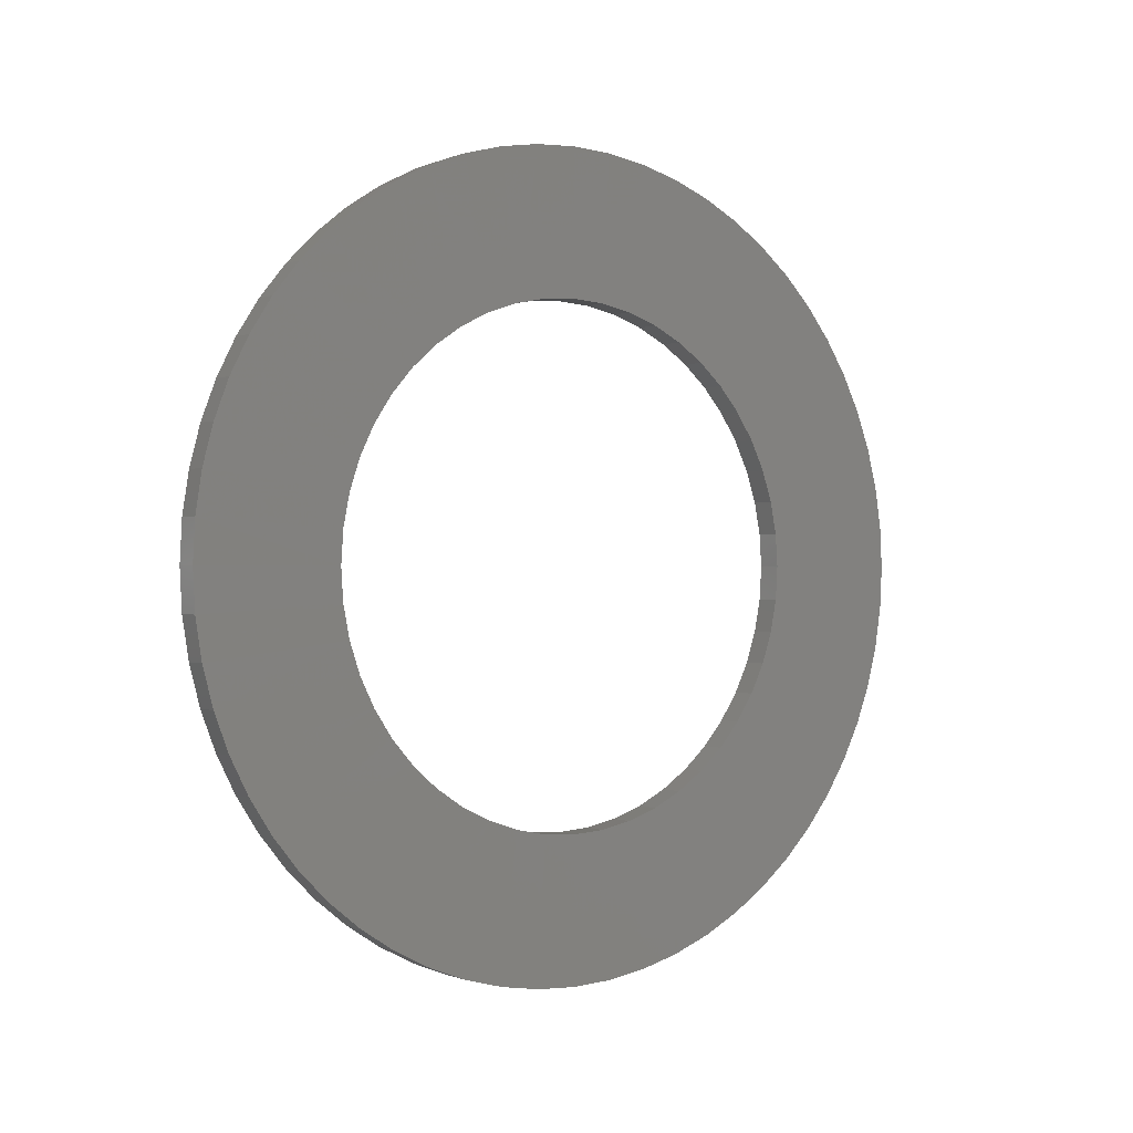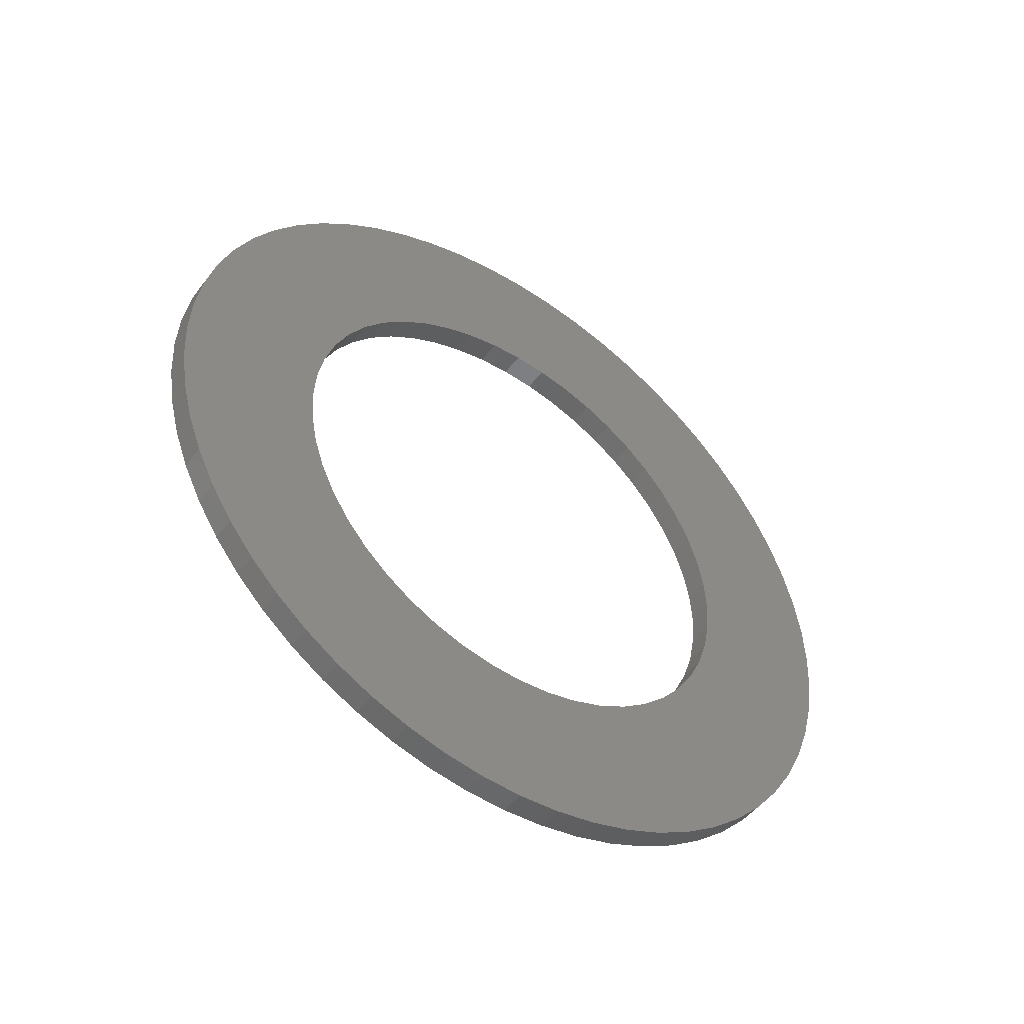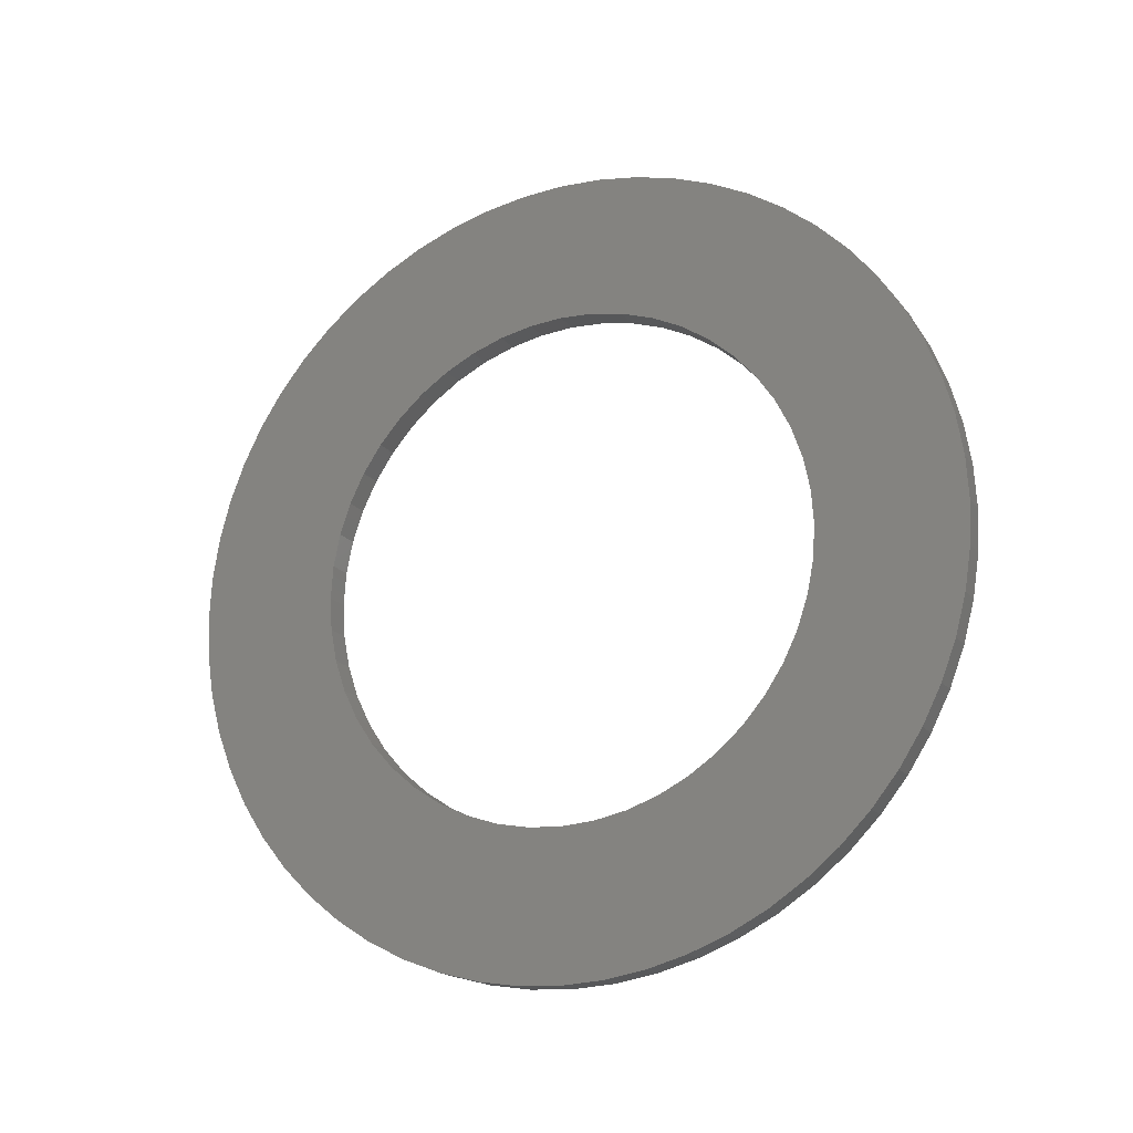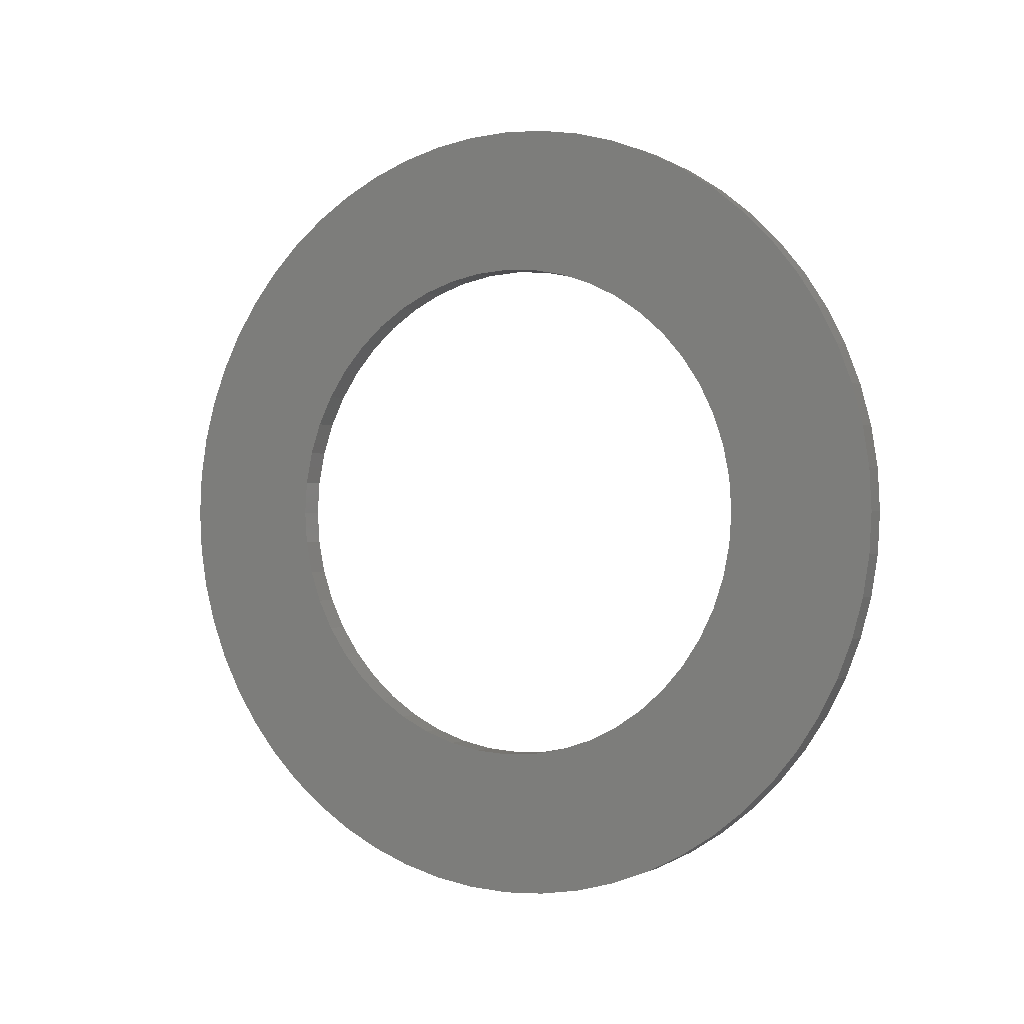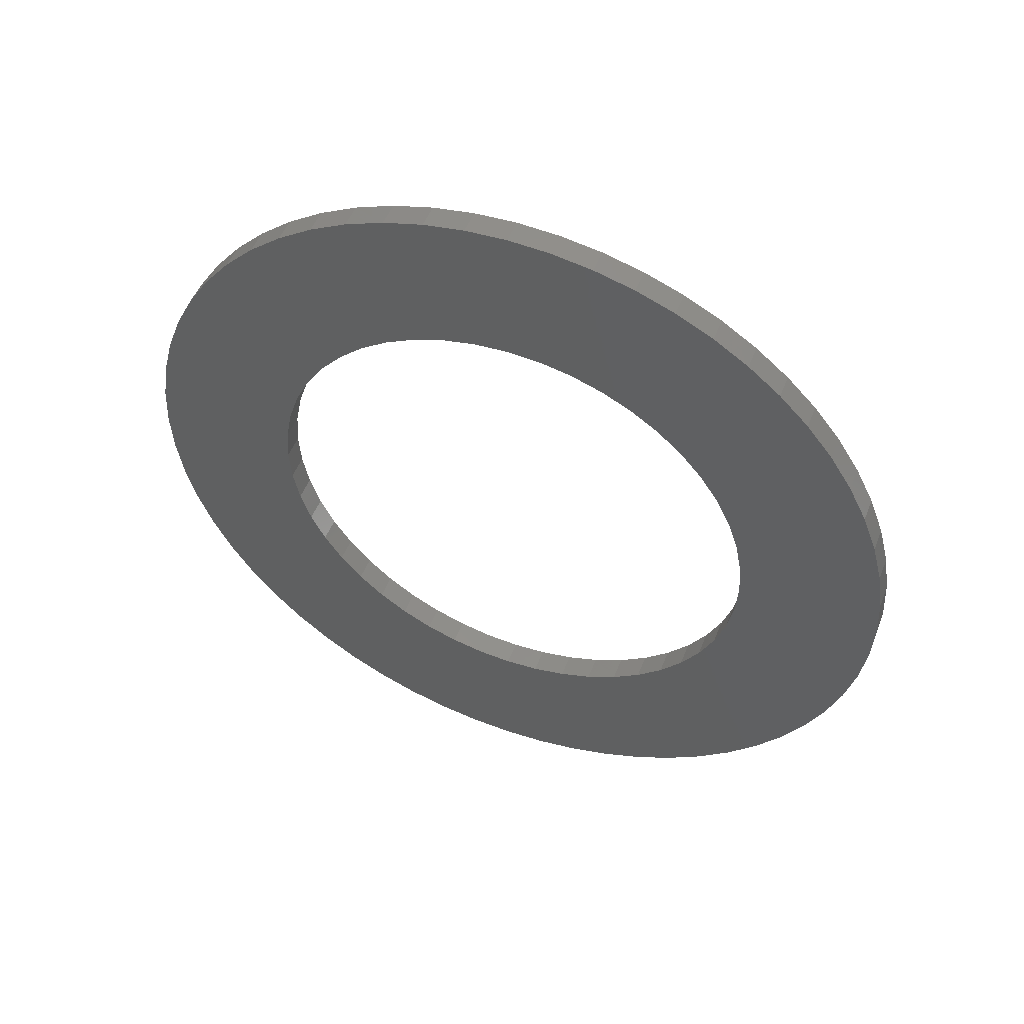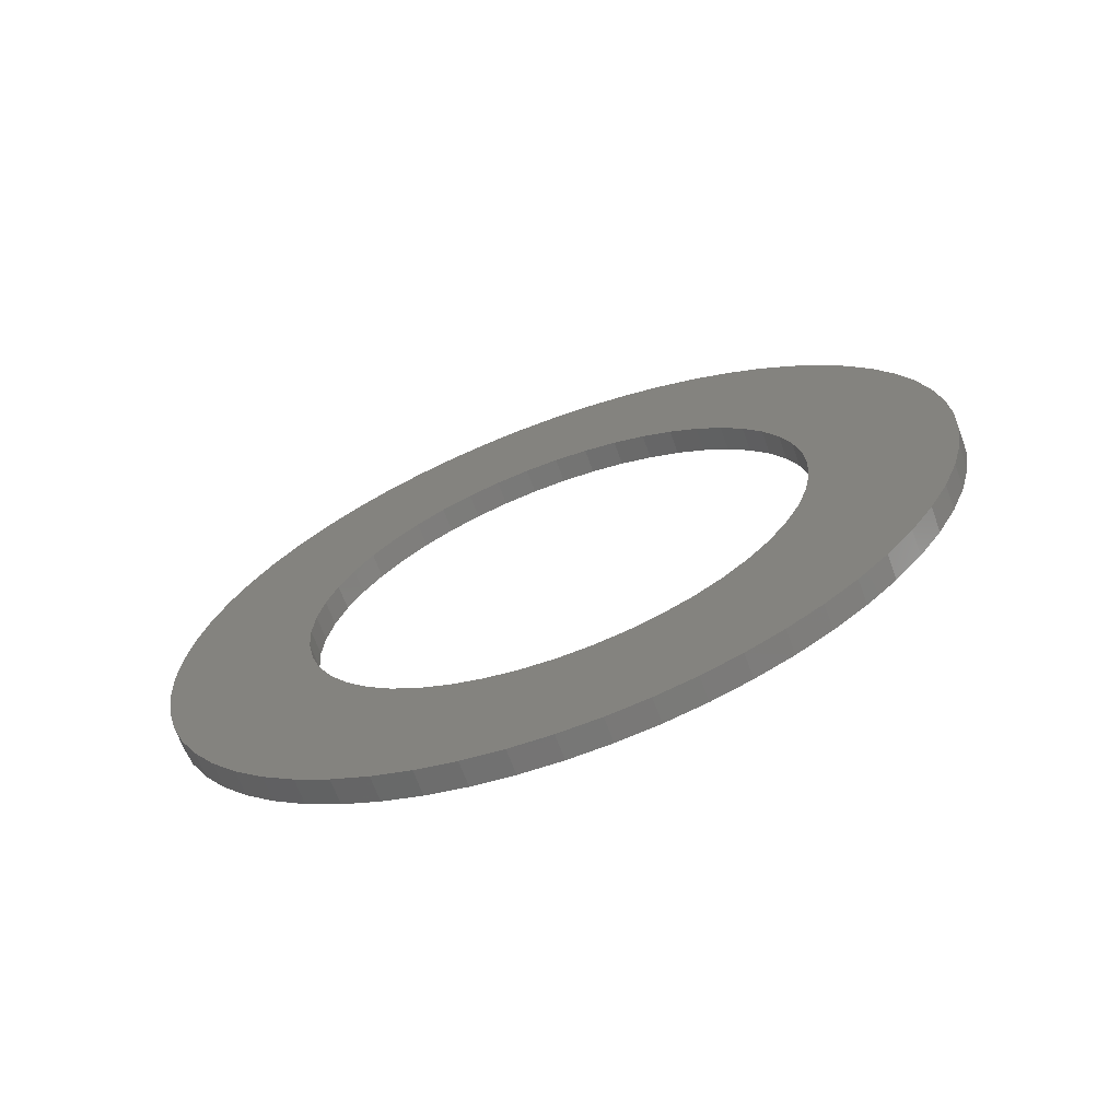
<metadata>
{"format":"stl","ext":"stl","renderer":"f3d","projection":"perspective","resolution":1024,"background":"white","views":[{"elev":-0.2,"azim":54.3,"up":"+Y"},{"elev":-48.4,"azim":54.5,"up":"+Y"},{"elev":-18.6,"azim":-64.3,"up":"+Y"},{"elev":-0.3,"azim":-61.4,"up":"+Y"},{"elev":50.4,"azim":111.2,"up":"+Y"},{"elev":-67.9,"azim":-69.9,"up":"+Z"}]}
</metadata>
<code>
# stl→obj: 212 verts, 432 faces
v 2042 548.5 1940
v 2042 550.4 1943
v 2042 548 1941
v 2042 549.8 1943
v 2042 547.5 1941
v 2042 549.1 1944
v 2042 547 1942
v 2042 548.4 1944
v 2042 546.4 1942
v 2042 540.8 1941
v 2042 538.5 1943
v 2042 540.4 1940
v 2042 537.9 1942
v 2042 540 1940
v 2042 537.5 1941
v 2042 539.7 1939
v 2042 537.1 1941
v 2042 539.5 1939
v 2042 549.3 1936
v 2042 552.2 1936
v 2042 549.5 1937
v 2042 552.4 1937
v 2042 549.5 1938
v 2042 552.4 1938
v 2042 549.3 1939
v 2042 543.8 1942
v 2042 542.8 1945
v 2042 543.1 1942
v 2042 541.9 1945
v 2042 542.5 1942
v 2042 541.2 1945
v 2042 541.9 1942
v 2042 540.4 1944
v 2042 541.3 1941
v 2042 539.7 1944
v 2042 539.1 1943
v 2042 547.7 1945
v 2042 546.9 1945
v 2042 545.7 1942
v 2042 546.1 1945
v 2042 545.1 1942
v 2042 545.3 1945
v 2042 544.4 1942
v 2042 544.4 1945
v 2042 543.6 1945
v 2042 536.8 1940
v 2042 536.6 1939
v 2042 539.4 1938
v 2042 536.5 1938
v 2042 539.3 1937
v 2042 536.4 1937
v 2042 539.4 1937
v 2042 536.5 1937
v 2042 539.5 1936
v 2042 552.2 1939
v 2042 552 1940
v 2042 549.1 1939
v 2042 551.7 1941
v 2042 548.8 1940
v 2042 551.3 1941
v 2042 550.9 1942
v 2042 548 1934
v 2042 550.4 1932
v 2042 548.5 1934
v 2042 550.9 1933
v 2042 548.8 1935
v 2042 551.3 1933
v 2042 549.1 1935
v 2042 551.7 1934
v 2042 552 1935
v 2042 545.1 1932
v 2042 546.1 1930
v 2042 545.7 1932
v 2042 546.9 1930
v 2042 546.4 1933
v 2042 547.7 1930
v 2042 547 1933
v 2042 548.4 1930
v 2042 547.5 1933
v 2042 549.1 1931
v 2042 549.8 1931
v 2042 543.1 1932
v 2042 542.8 1930
v 2042 543.8 1932
v 2042 543.6 1929
v 2042 544.4 1932
v 2042 544.4 1929
v 2042 545.3 1929
v 2042 536.6 1936
v 2042 536.8 1935
v 2042 539.7 1935
v 2042 537.1 1934
v 2042 540 1935
v 2042 537.5 1933
v 2042 540.4 1934
v 2042 537.9 1933
v 2042 540.8 1934
v 2042 538.5 1932
v 2042 539.1 1931
v 2042 541.3 1933
v 2042 539.7 1931
v 2042 541.9 1933
v 2042 540.4 1930
v 2042 542.5 1933
v 2042 541.2 1930
v 2042 541.9 1930
v 2041 548 1941
v 2041 550.4 1943
v 2041 548.5 1940
v 2041 550.9 1942
v 2041 548.8 1940
v 2041 551.3 1941
v 2041 549.1 1939
v 2041 551.7 1941
v 2041 552 1940
v 2041 549.3 1939
v 2041 552.2 1939
v 2041 549.5 1938
v 2041 552.4 1938
v 2041 549.5 1937
v 2041 552.4 1937
v 2041 539.7 1935
v 2041 536.8 1935
v 2041 539.5 1936
v 2041 536.6 1936
v 2041 539.4 1937
v 2041 536.5 1937
v 2041 539.3 1937
v 2041 536.4 1937
v 2041 539.4 1938
v 2041 545.7 1942
v 2041 546.9 1945
v 2041 546.4 1942
v 2041 547.7 1945
v 2041 547 1942
v 2041 548.4 1944
v 2041 547.5 1941
v 2041 549.1 1944
v 2041 549.8 1943
v 2041 540.4 1940
v 2041 538.5 1943
v 2041 540.8 1941
v 2041 539.1 1943
v 2041 541.3 1941
v 2041 539.7 1944
v 2041 541.9 1942
v 2041 540.4 1944
v 2041 542.5 1942
v 2041 541.2 1945
v 2041 543.1 1942
v 2041 536.5 1938
v 2041 536.6 1939
v 2041 539.5 1939
v 2041 536.8 1940
v 2041 539.7 1939
v 2041 537.1 1941
v 2041 540 1940
v 2041 537.5 1941
v 2041 537.9 1942
v 2041 541.3 1933
v 2041 539.1 1931
v 2041 540.8 1934
v 2041 538.5 1932
v 2041 540.4 1934
v 2041 537.9 1933
v 2041 540 1935
v 2041 537.5 1933
v 2041 537.1 1934
v 2041 552.2 1936
v 2041 549.3 1936
v 2041 552 1935
v 2041 549.1 1935
v 2041 551.7 1934
v 2041 548.8 1935
v 2041 551.3 1933
v 2041 548.5 1934
v 2041 541.9 1945
v 2041 542.8 1945
v 2041 543.8 1942
v 2041 543.6 1945
v 2041 544.4 1942
v 2041 544.4 1945
v 2041 545.1 1942
v 2041 545.3 1945
v 2041 546.1 1945
v 2041 543.8 1932
v 2041 542.8 1930
v 2041 543.1 1932
v 2041 541.9 1930
v 2041 542.5 1933
v 2041 541.2 1930
v 2041 541.9 1933
v 2041 540.4 1930
v 2041 539.7 1931
v 2041 546.4 1933
v 2041 546.9 1930
v 2041 545.7 1932
v 2041 546.1 1930
v 2041 545.1 1932
v 2041 545.3 1929
v 2041 544.4 1932
v 2041 544.4 1929
v 2041 543.6 1929
v 2041 550.9 1933
v 2041 550.4 1932
v 2041 548 1934
v 2041 549.8 1931
v 2041 547.5 1933
v 2041 549.1 1931
v 2041 547 1933
v 2041 548.4 1930
v 2041 547.7 1930
f 1 2 3
f 3 2 4
f 3 4 5
f 5 4 6
f 5 6 7
f 7 6 8
f 7 8 9
f 10 11 12
f 12 11 13
f 12 13 14
f 14 13 15
f 14 15 16
f 16 15 17
f 16 17 18
f 19 20 21
f 21 20 22
f 21 22 21
f 21 22 22
f 21 22 23
f 23 22 24
f 23 24 25
f 26 27 28
f 28 27 29
f 28 29 30
f 30 29 31
f 30 31 32
f 32 31 33
f 32 33 34
f 34 33 35
f 34 35 10
f 10 35 36
f 10 36 11
f 8 37 9
f 9 37 38
f 9 38 39
f 39 38 40
f 39 40 41
f 41 40 42
f 41 42 43
f 43 42 44
f 43 44 26
f 26 44 45
f 26 45 27
f 17 46 18
f 18 46 47
f 18 47 48
f 48 47 49
f 48 49 50
f 50 49 51
f 50 51 52
f 52 51 53
f 52 53 54
f 24 55 25
f 25 55 56
f 25 56 57
f 57 56 58
f 57 58 59
f 59 58 60
f 59 60 1
f 1 60 61
f 1 61 2
f 62 63 64
f 64 63 65
f 64 65 66
f 66 65 67
f 66 67 68
f 68 67 69
f 68 69 19
f 19 69 70
f 19 70 20
f 71 72 73
f 73 72 74
f 73 74 75
f 75 74 76
f 75 76 77
f 77 76 78
f 77 78 79
f 79 78 80
f 79 80 62
f 62 80 81
f 62 81 63
f 82 83 84
f 84 83 85
f 84 85 86
f 86 85 87
f 86 87 71
f 71 87 88
f 71 88 72
f 53 89 54
f 54 89 90
f 54 90 91
f 91 90 92
f 91 92 93
f 93 92 94
f 93 94 95
f 95 94 96
f 95 96 97
f 96 98 97
f 97 98 99
f 97 99 100
f 100 99 101
f 100 101 102
f 102 101 103
f 102 103 104
f 104 103 105
f 104 105 82
f 82 105 106
f 82 106 83
f 107 108 109
f 109 108 110
f 109 110 111
f 111 110 112
f 111 112 113
f 112 114 113
f 113 114 115
f 113 115 116
f 116 115 117
f 116 117 118
f 118 117 119
f 118 119 120
f 120 119 121
f 120 121 120
f 122 123 124
f 124 123 125
f 124 125 126
f 126 125 127
f 126 127 128
f 128 127 129
f 128 129 130
f 131 132 133
f 133 132 134
f 133 134 135
f 135 134 136
f 135 136 137
f 137 136 138
f 137 138 107
f 107 138 139
f 107 139 108
f 140 141 142
f 142 141 143
f 142 143 144
f 144 143 145
f 144 145 146
f 146 145 147
f 146 147 148
f 148 147 149
f 148 149 150
f 129 151 130
f 130 151 152
f 130 152 153
f 153 152 154
f 153 154 155
f 155 154 156
f 155 156 157
f 157 156 158
f 157 158 140
f 140 158 159
f 140 159 141
f 160 161 162
f 162 161 163
f 162 163 164
f 164 163 165
f 164 165 166
f 166 165 167
f 166 167 122
f 122 167 168
f 122 168 123
f 121 121 120
f 120 121 169
f 120 169 170
f 170 169 171
f 170 171 172
f 172 171 173
f 172 173 174
f 174 173 175
f 174 175 176
f 149 177 150
f 150 177 178
f 150 178 179
f 179 178 180
f 179 180 181
f 181 180 182
f 181 182 183
f 183 182 184
f 183 184 131
f 131 184 185
f 131 185 132
f 186 187 188
f 188 187 189
f 188 189 190
f 190 189 191
f 190 191 192
f 192 191 193
f 192 193 160
f 160 193 194
f 160 194 161
f 195 196 197
f 197 196 198
f 197 198 199
f 199 198 200
f 199 200 201
f 201 200 202
f 201 202 186
f 186 202 203
f 186 203 187
f 175 204 176
f 176 204 205
f 176 205 206
f 206 205 207
f 206 207 208
f 208 207 209
f 208 209 210
f 210 209 211
f 210 211 195
f 195 211 212
f 195 212 196
f 22 121 22
f 22 121 119
f 22 119 24
f 24 119 117
f 24 117 55
f 55 117 115
f 55 115 56
f 56 115 114
f 56 114 58
f 58 114 112
f 58 112 60
f 60 112 110
f 60 110 61
f 61 110 108
f 61 108 2
f 2 108 139
f 2 139 4
f 4 139 138
f 4 138 6
f 6 138 136
f 6 136 8
f 8 136 134
f 8 134 37
f 37 134 132
f 37 132 38
f 38 132 185
f 38 185 40
f 40 185 184
f 40 184 42
f 42 184 182
f 42 182 44
f 44 182 180
f 44 180 45
f 45 180 178
f 45 178 27
f 27 178 177
f 27 177 29
f 29 177 149
f 29 149 31
f 31 149 147
f 31 147 33
f 33 147 145
f 33 145 35
f 35 145 143
f 35 143 36
f 36 143 141
f 36 141 11
f 11 141 159
f 11 159 13
f 13 159 158
f 13 158 15
f 15 158 156
f 15 156 17
f 17 156 154
f 17 154 46
f 46 154 152
f 46 152 47
f 47 152 151
f 47 151 49
f 49 151 129
f 49 129 51
f 51 129 127
f 51 127 53
f 53 127 125
f 53 125 89
f 89 125 123
f 89 123 90
f 90 123 168
f 90 168 92
f 92 168 167
f 92 167 94
f 94 167 165
f 94 165 96
f 96 165 163
f 96 163 98
f 98 163 161
f 98 161 99
f 99 161 194
f 99 194 101
f 101 194 193
f 101 193 103
f 103 193 191
f 103 191 105
f 105 191 189
f 105 189 106
f 106 189 187
f 106 187 83
f 83 187 203
f 83 203 85
f 85 203 202
f 85 202 87
f 87 202 200
f 87 200 88
f 88 200 198
f 88 198 72
f 72 198 196
f 72 196 74
f 74 196 212
f 74 212 76
f 76 212 211
f 76 211 78
f 78 211 209
f 78 209 80
f 80 209 207
f 80 207 81
f 81 207 205
f 81 205 63
f 63 205 204
f 63 204 65
f 65 204 175
f 65 175 67
f 67 175 173
f 67 173 69
f 69 173 171
f 69 171 70
f 70 171 169
f 70 169 20
f 20 169 121
f 20 121 22
f 22 121 121
f 23 120 21
f 21 120 120
f 21 120 21
f 21 120 170
f 21 170 19
f 19 170 172
f 19 172 68
f 68 172 174
f 68 174 66
f 66 174 176
f 66 176 64
f 64 176 206
f 64 206 62
f 62 206 208
f 62 208 79
f 79 208 210
f 79 210 77
f 77 210 195
f 77 195 75
f 75 195 197
f 75 197 73
f 73 197 199
f 73 199 71
f 71 199 201
f 71 201 86
f 86 201 186
f 86 186 84
f 84 186 188
f 84 188 82
f 82 188 190
f 82 190 104
f 104 190 192
f 104 192 102
f 102 192 160
f 102 160 100
f 100 160 162
f 100 162 97
f 97 162 164
f 97 164 95
f 95 164 166
f 95 166 93
f 93 166 122
f 93 122 91
f 91 122 124
f 91 124 54
f 54 124 126
f 54 126 52
f 52 126 128
f 52 128 50
f 50 128 130
f 50 130 48
f 48 130 153
f 48 153 18
f 18 153 155
f 18 155 16
f 16 155 157
f 16 157 14
f 14 157 140
f 14 140 12
f 12 140 142
f 12 142 10
f 10 142 144
f 10 144 34
f 34 144 146
f 34 146 32
f 32 146 148
f 32 148 30
f 30 148 150
f 30 150 28
f 28 150 179
f 28 179 26
f 26 179 181
f 26 181 43
f 43 181 183
f 43 183 41
f 41 183 131
f 41 131 39
f 39 131 133
f 39 133 9
f 9 133 135
f 9 135 7
f 7 135 137
f 7 137 5
f 5 137 107
f 5 107 3
f 3 107 109
f 3 109 1
f 1 109 111
f 1 111 59
f 59 111 113
f 59 113 57
f 57 113 116
f 57 116 25
f 25 116 118
f 25 118 23
f 23 118 120

</code>
